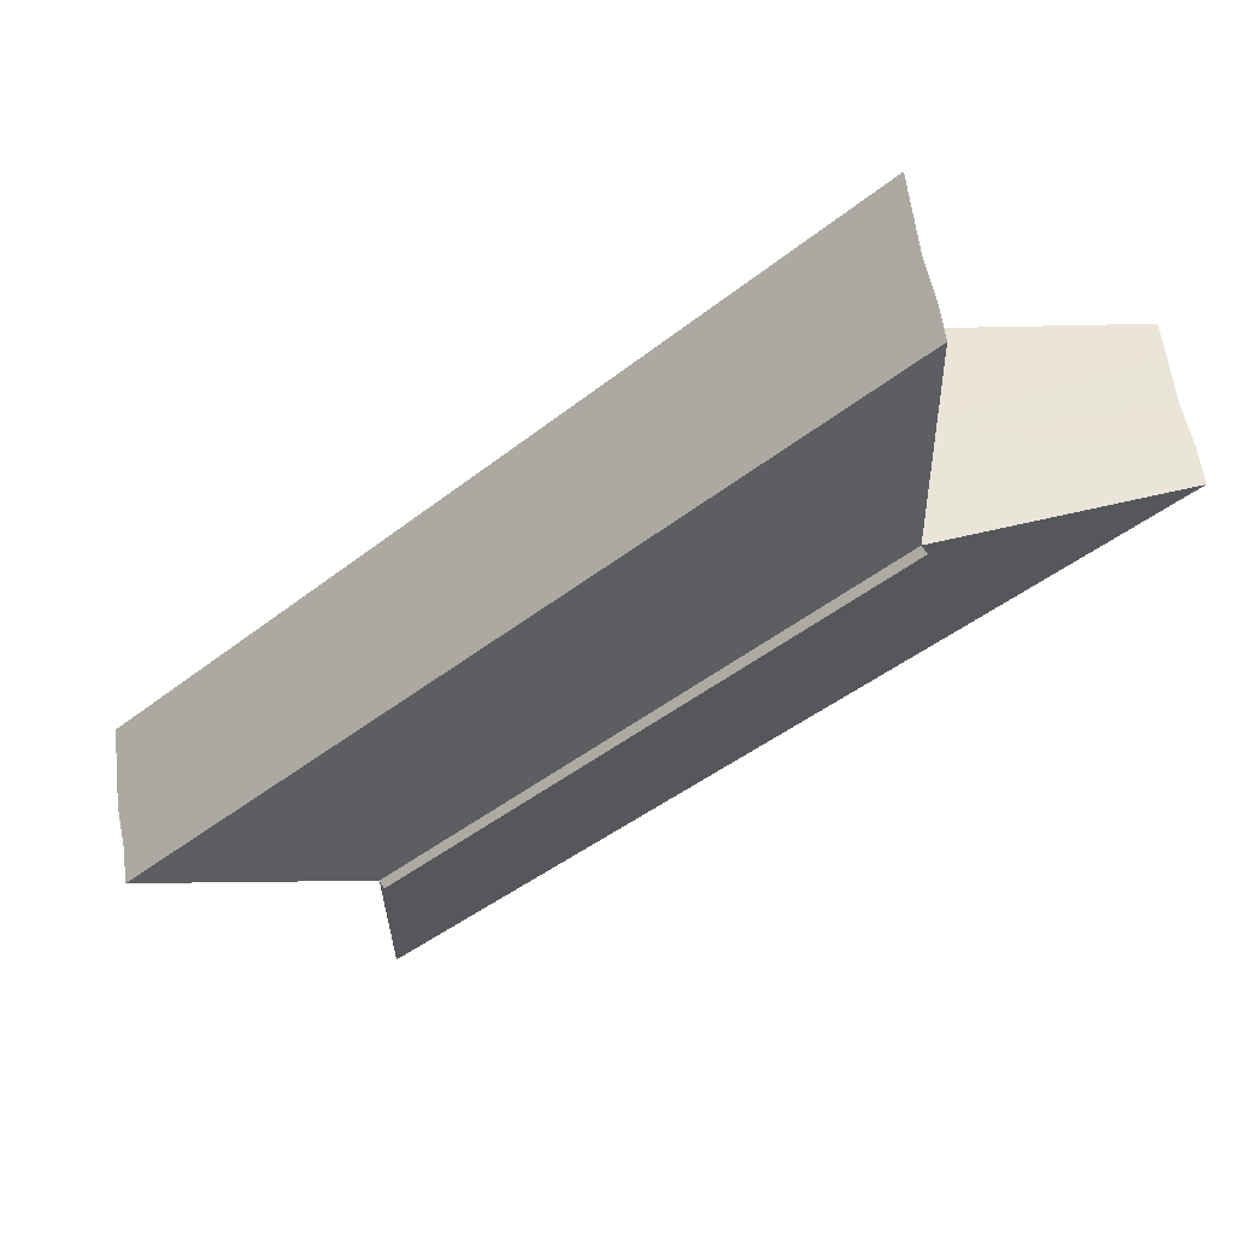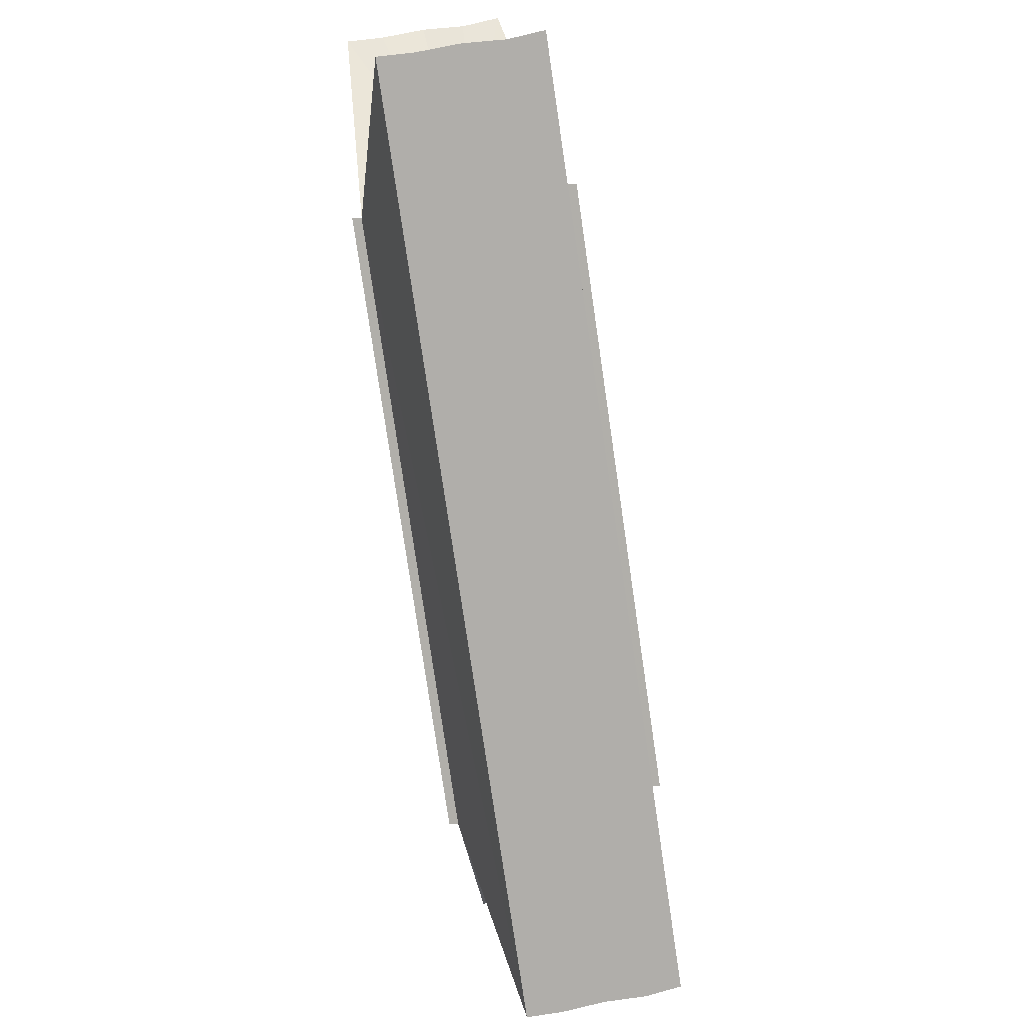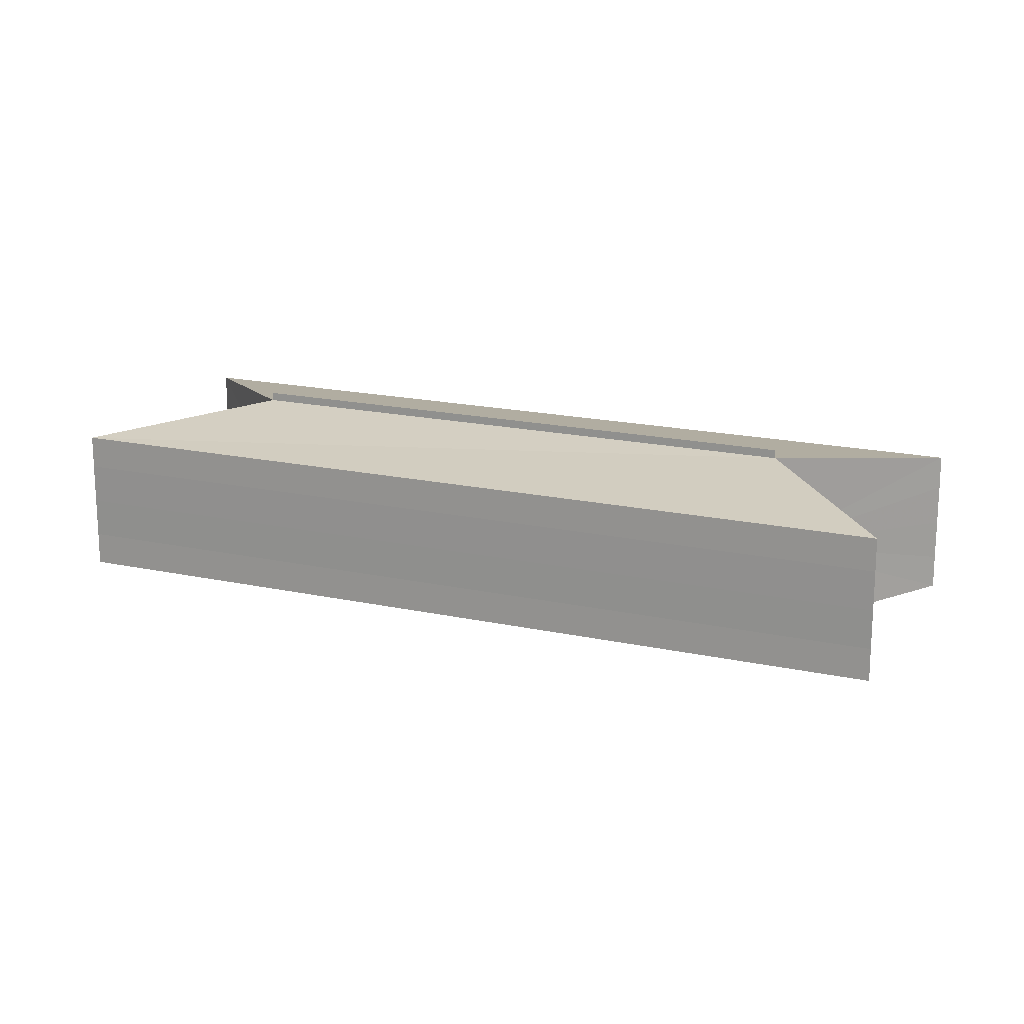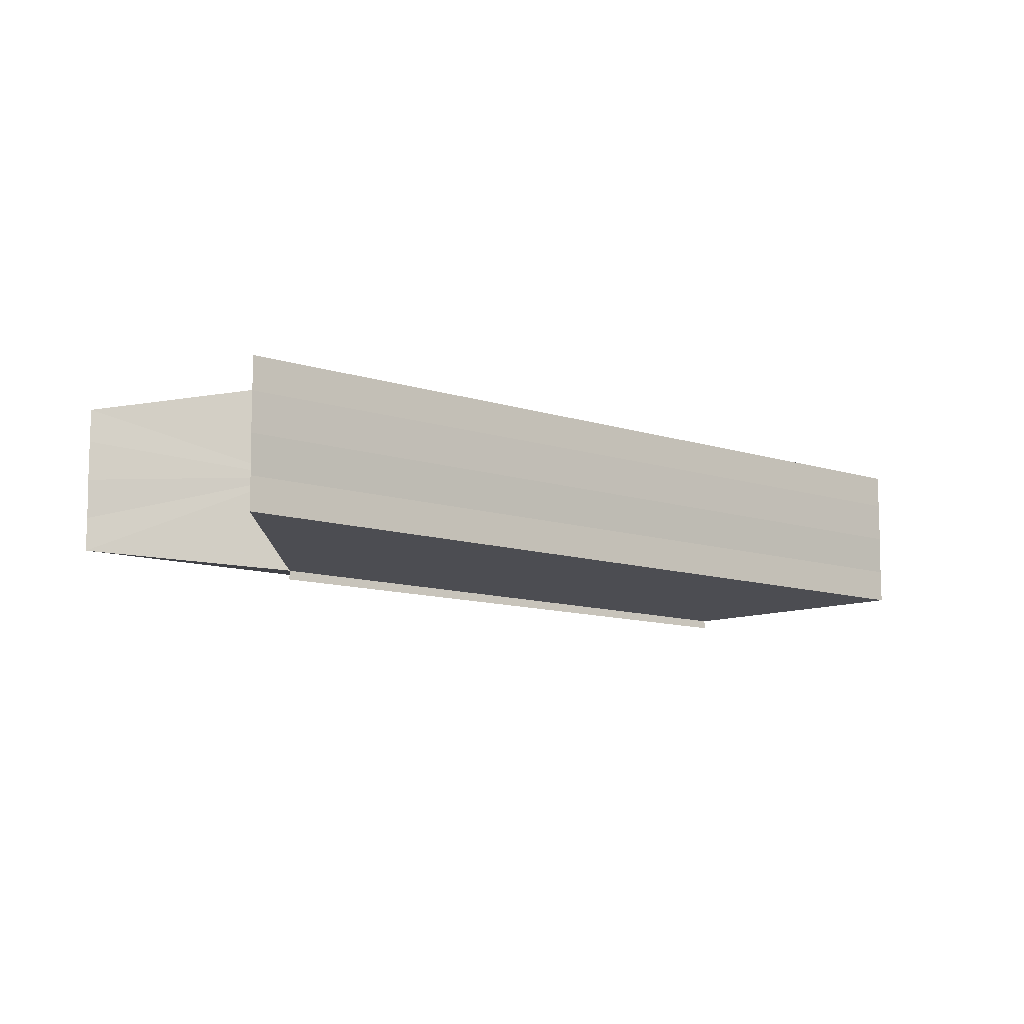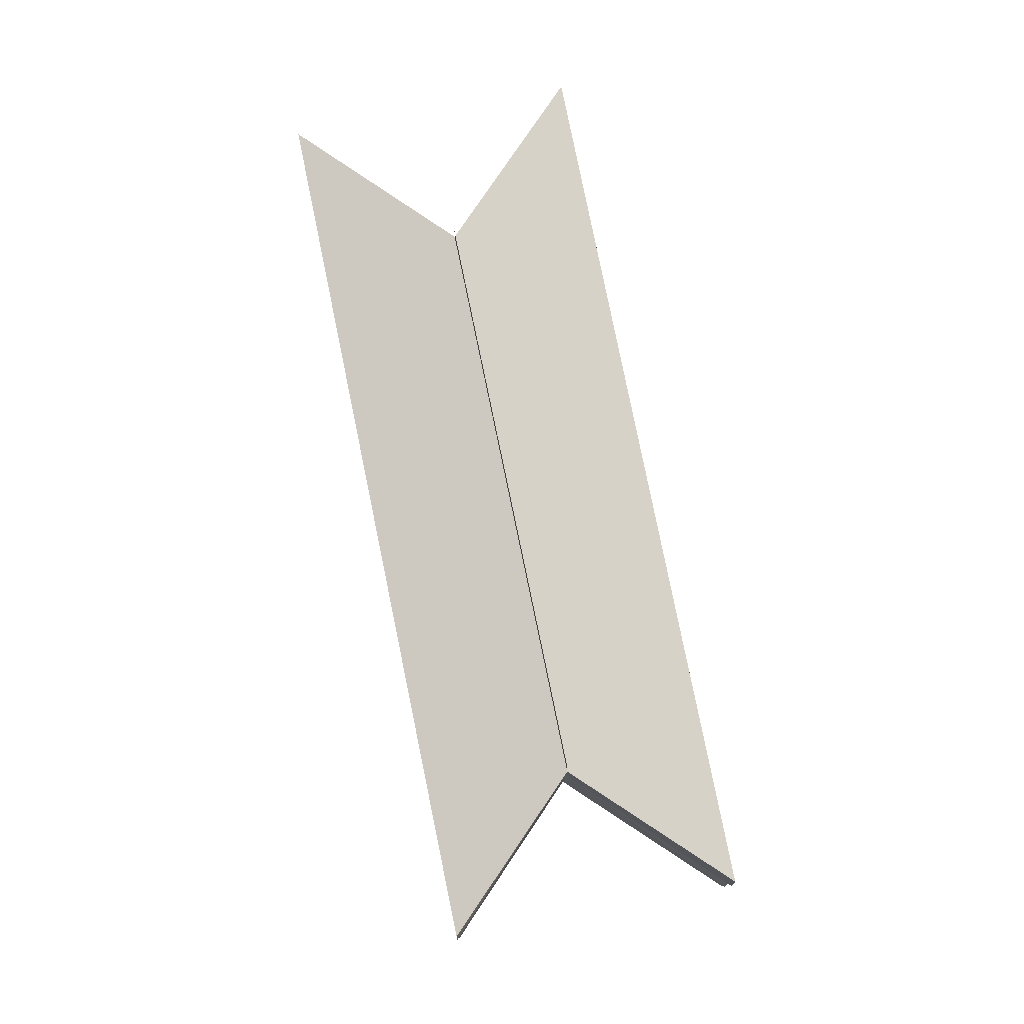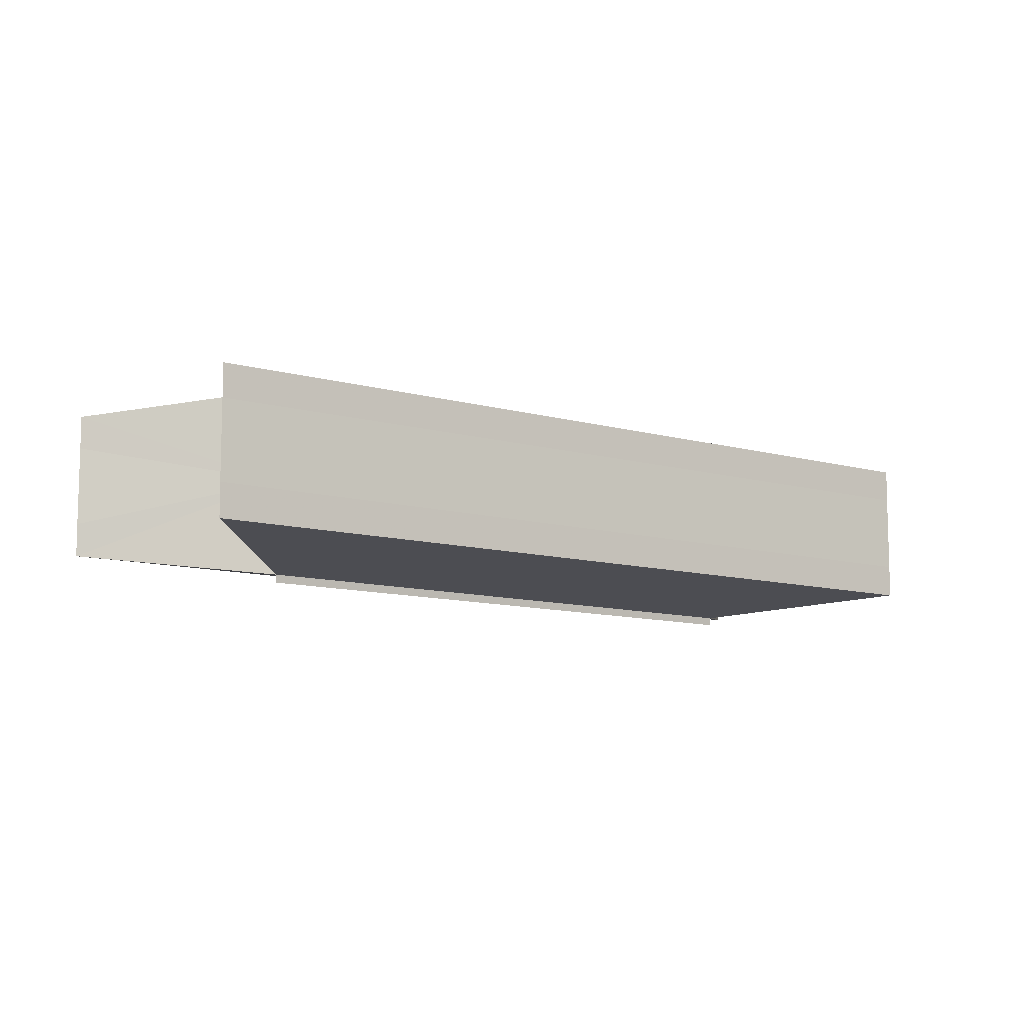
<metadata>
{"format":"obj","ext":"obj","renderer":"f3d","projection":"perspective","resolution":1024,"background":"white","views":[{"elev":58.7,"azim":-7.7,"up":"+Y"},{"elev":58.1,"azim":-101.8,"up":"+Y"},{"elev":17.9,"azim":68.3,"up":"+Z"},{"elev":-10.4,"azim":-176.1,"up":"+Z"},{"elev":79.6,"azim":-56.5,"up":"+Z"},{"elev":-9.9,"azim":-172.3,"up":"+Z"}]}
</metadata>
<code>
o 23998
v 2205 1880 10.06
v 2205 1880 10.06
v 2205 1880 10.06
v 2205 1880 10.06
v 2205 1880 10.06
v 2205 1880 10.06
v 2205 1880 10.06
v 2205 1880 10.06
v 2205 1880 10.06
v 2205 1880 10.05
v 2205 1880 10.05
v 2205 1880 10.05
v 2205 1880 10.05
v 2205 1880 10.05
v 2205 1880 10.05
v 2205 1880 10.05
v 2205 1880 10.05
v 2205 1880 10.06
v 2205 1880 10.05
v 2205 1880 10.06
v 2205 1880 10.06
v 2205 1880 10.06
v 2205 1880 10.06
v 2205 1880 10.05
v 2205 1880 10.06
v 2205 1880 10.05
v 2205 1880 10.06
v 2205 1880 10.06
v 2205 1880 10.05
v 2205 1880 10.06
v 2205 1880 10.06
v 2205 1880 10.06
v 2205 1880 10.06
v 2205 1880 10.06
v 2205 1880 10.06
v 2205 1880 10.06
v 2205 1880 10.06
v 2205 1880 10.06
v 2205 1880 10.06
v 2205 1880 10.05
v 2205 1880 10.05
v 2205 1880 10.05
v 2205 1880 10.05
v 2205 1880 10.05
v 2205 1880 10.05
v 2205 1880 10.05
v 2205 1880 10.05
v 2205 1880 10.05
v 2205 1880 10.06
v 2205 1880 10.05
v 2205 1880 10.06
v 2205 1880 10.06
v 2205 1880 10.06
v 2205 1880 10.06
v 2205 1880 10.05
v 2205 1880 10.06
v 2205 1880 10.05
v 2205 1880 10.06
v 2205 1880 10.06
v 2205 1880 10.06
v 2205 1880 10.06
v 2205 1880 10.05
v 2205 1880 10.05
v 2205 1880 10.05
v 2205 1880 10.06
v 2205 1880 10.06
v 2205 1880 10.06
v 2205 1880 10.05
v 2205 1880 10.05
v 2205 1880 10.06
v 2205 1880 10.06
v 2205 1880 10.06
v 2205 1880 10.05
v 2205 1880 10.05
v 2205 1880 10.06
v 2205 1880 10.06
v 2205 1880 10.05
v 2205 1880 10.05
v 2205 1880 10.06
v 2205 1880 10.06
v 2205 1880 10.06
v 2205 1880 10.05
v 2205 1880 10.06
v 2205 1880 10.06
v 2205 1880 10.06
v 2205 1880 10.06
v 2205 1880 10.06
v 2205 1880 10.06
v 2205 1880 10.05
v 2205 1880 10.06
v 2205 1880 10.05
v 2205 1880 10.05
f 1 2 3
f 4 2 5
f 3 6 7
f 5 6 7
f 8 9 7
f 8 10 11
f 12 13 11
f 14 13 11
f 15 16 12
f 17 16 14
f 18 19 10
f 18 20 9
f 18 21 19
f 18 22 20
f 18 23 21
f 18 24 22
f 18 25 23
f 18 26 24
f 27 28 25
f 27 29 26
f 30 31 32
f 30 33 32
f 32 34 35
f 32 36 37
f 38 36 39
f 38 40 41
f 42 40 43
f 42 44 45
f 46 47 42
f 46 48 42
f 49 50 40
f 49 51 50
f 49 52 51
f 49 53 36
f 49 54 53
f 49 55 54
f 49 56 52
f 49 57 55
f 58 56 59
f 60 61 56
f 60 62 57
f 63 57 64
f 65 66 58
f 67 68 63
f 69 70 65
f 71 72 67
f 73 74 69
f 75 76 71
f 77 78 73
f 79 80 75
f 78 81 82
f 80 83 84
f 81 85 86
f 85 87 88
f 83 89 90
f 89 91 92

</code>
